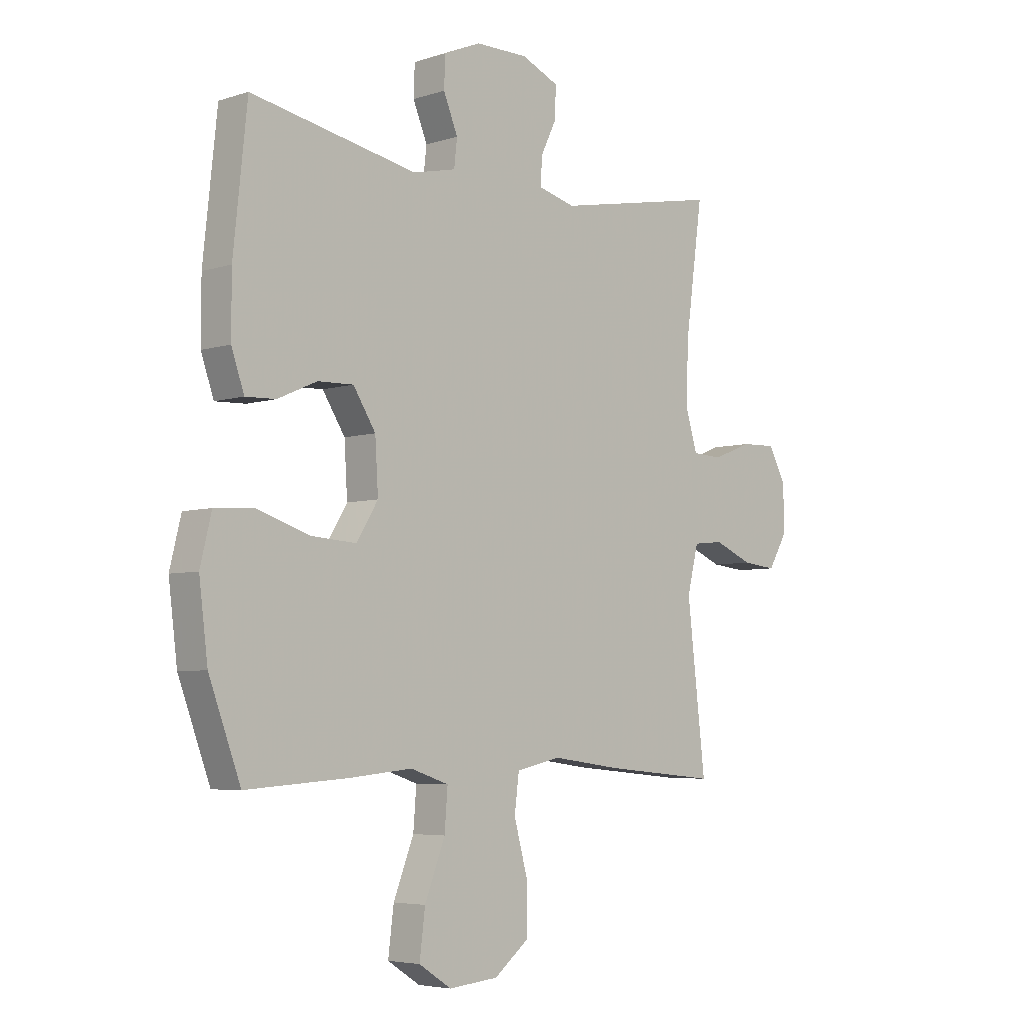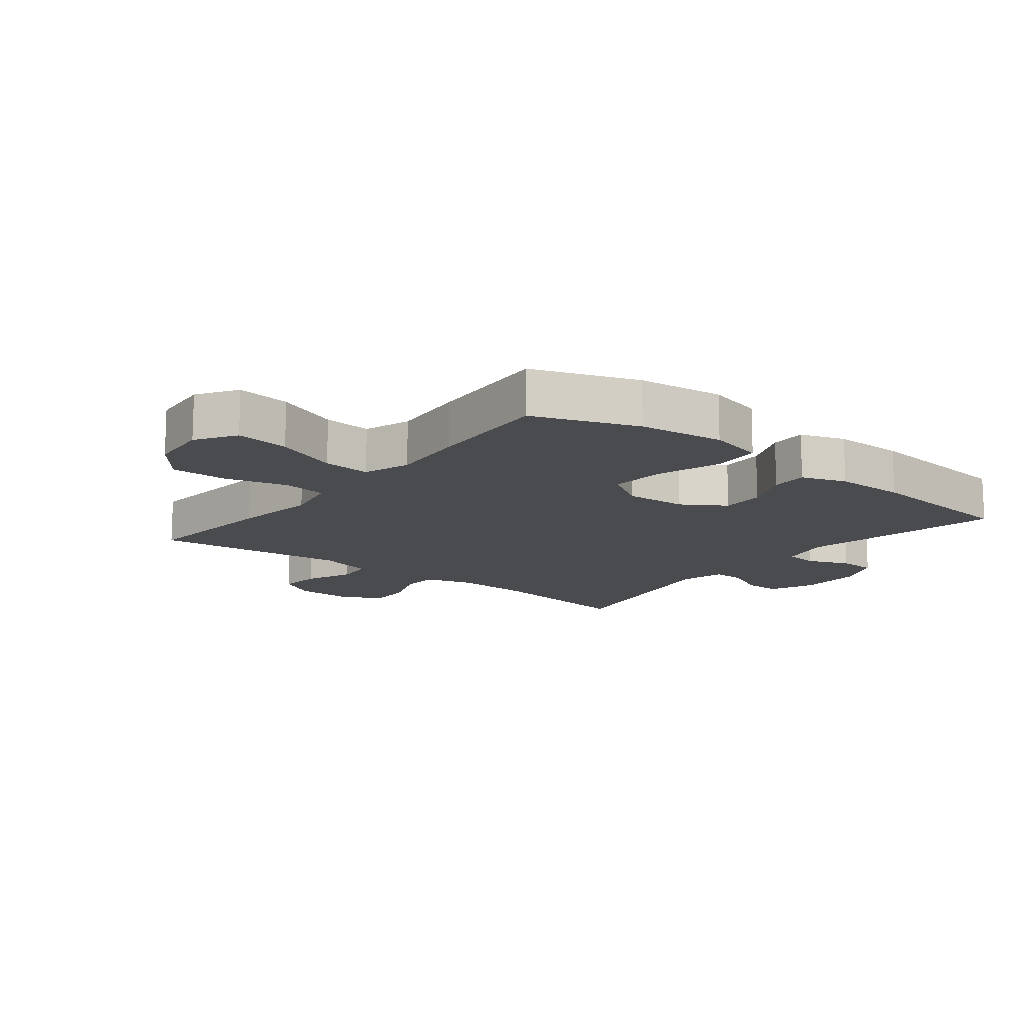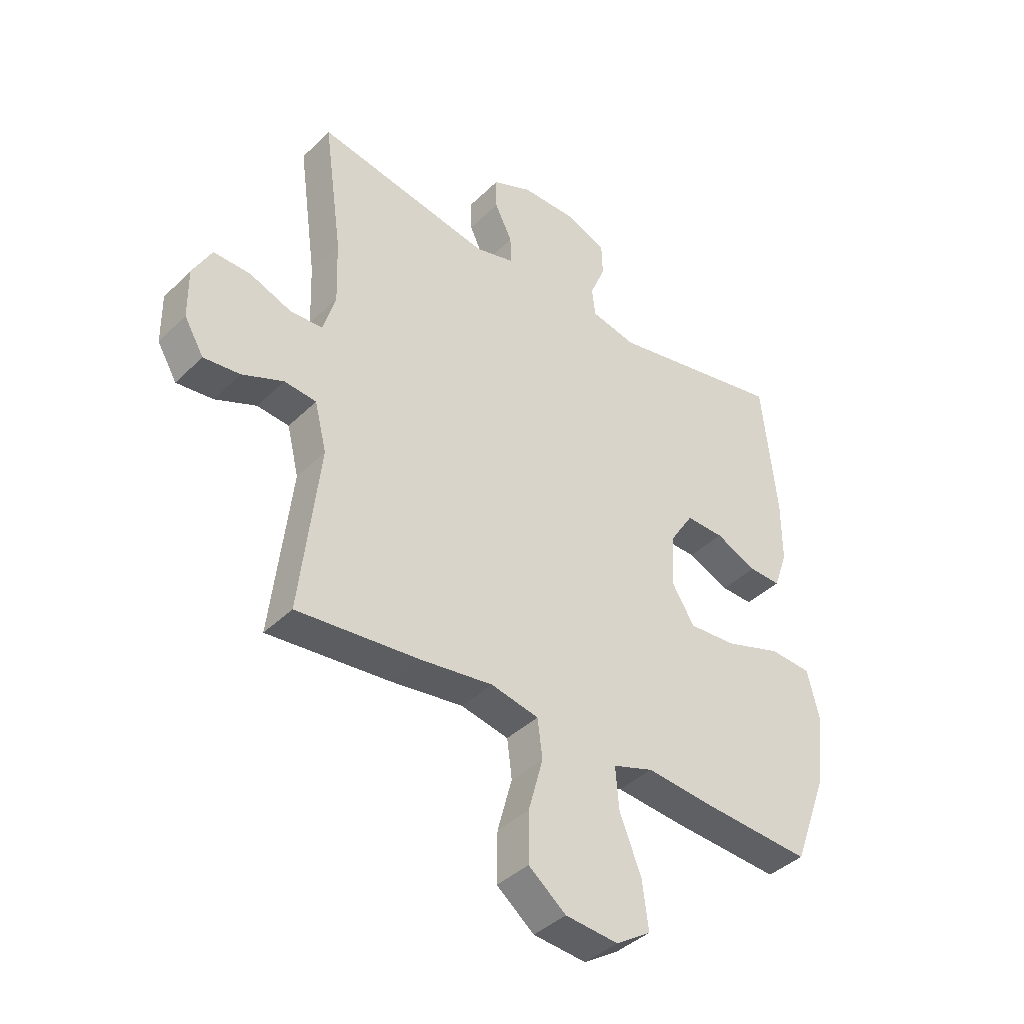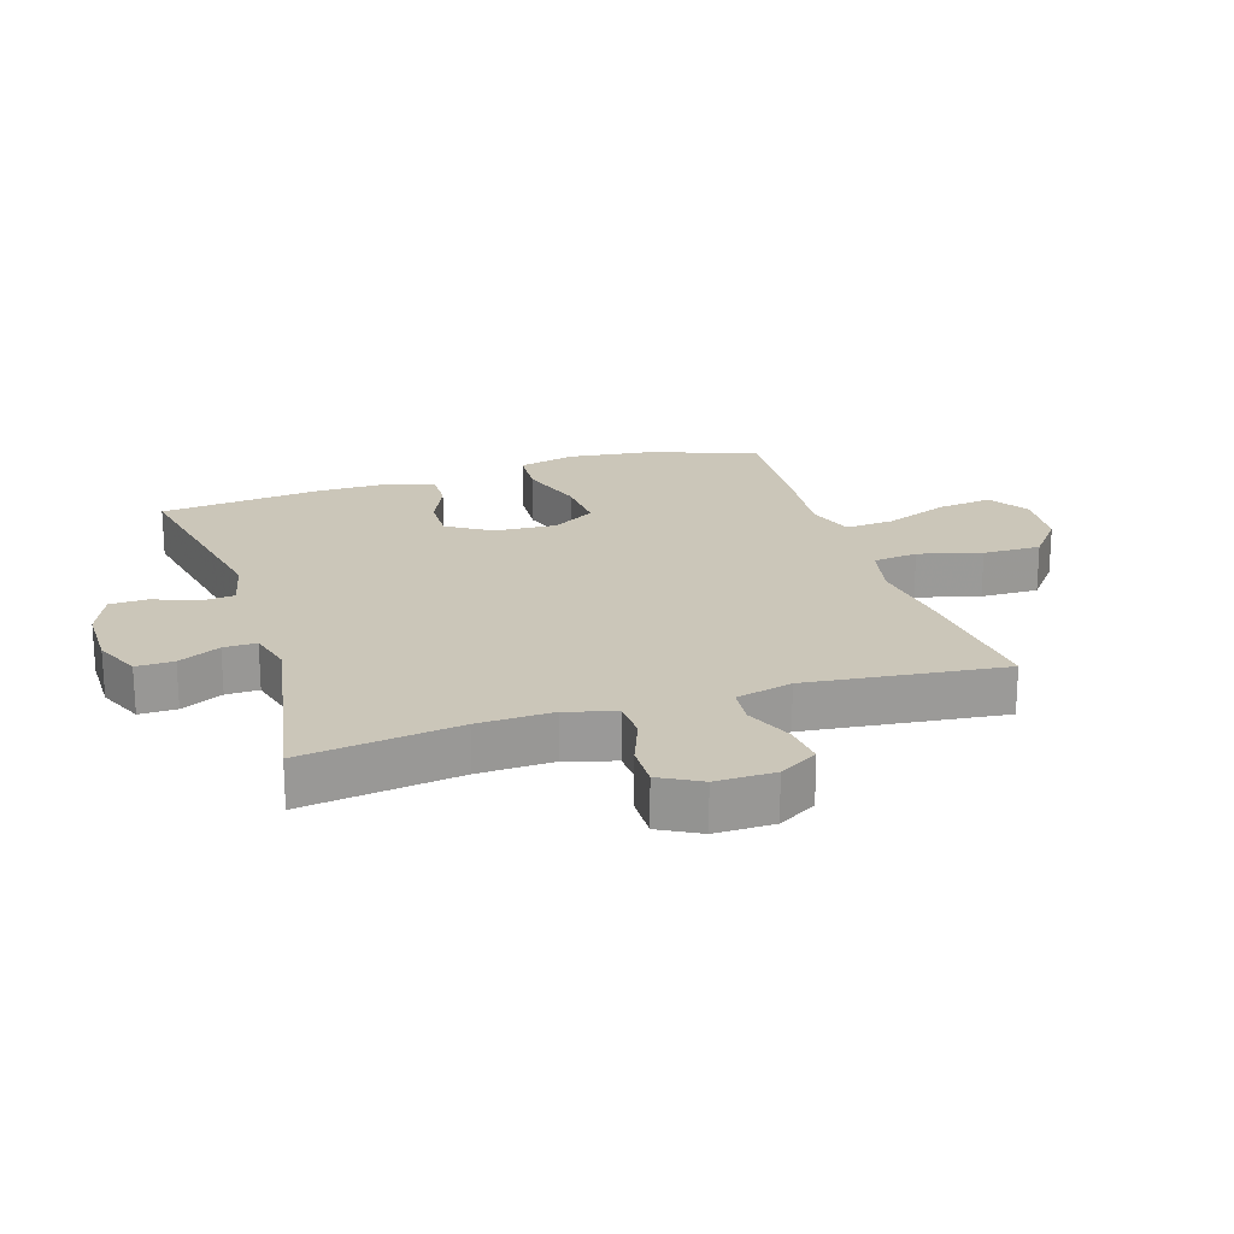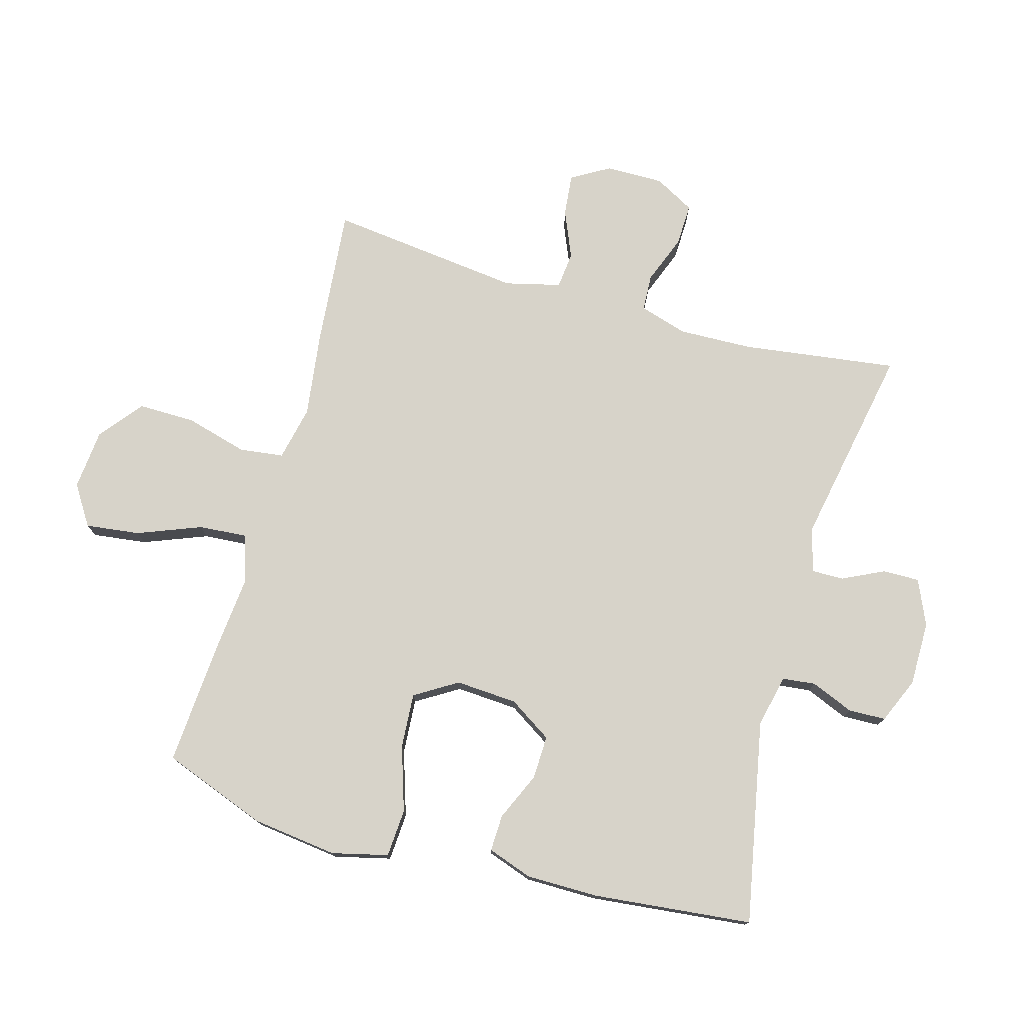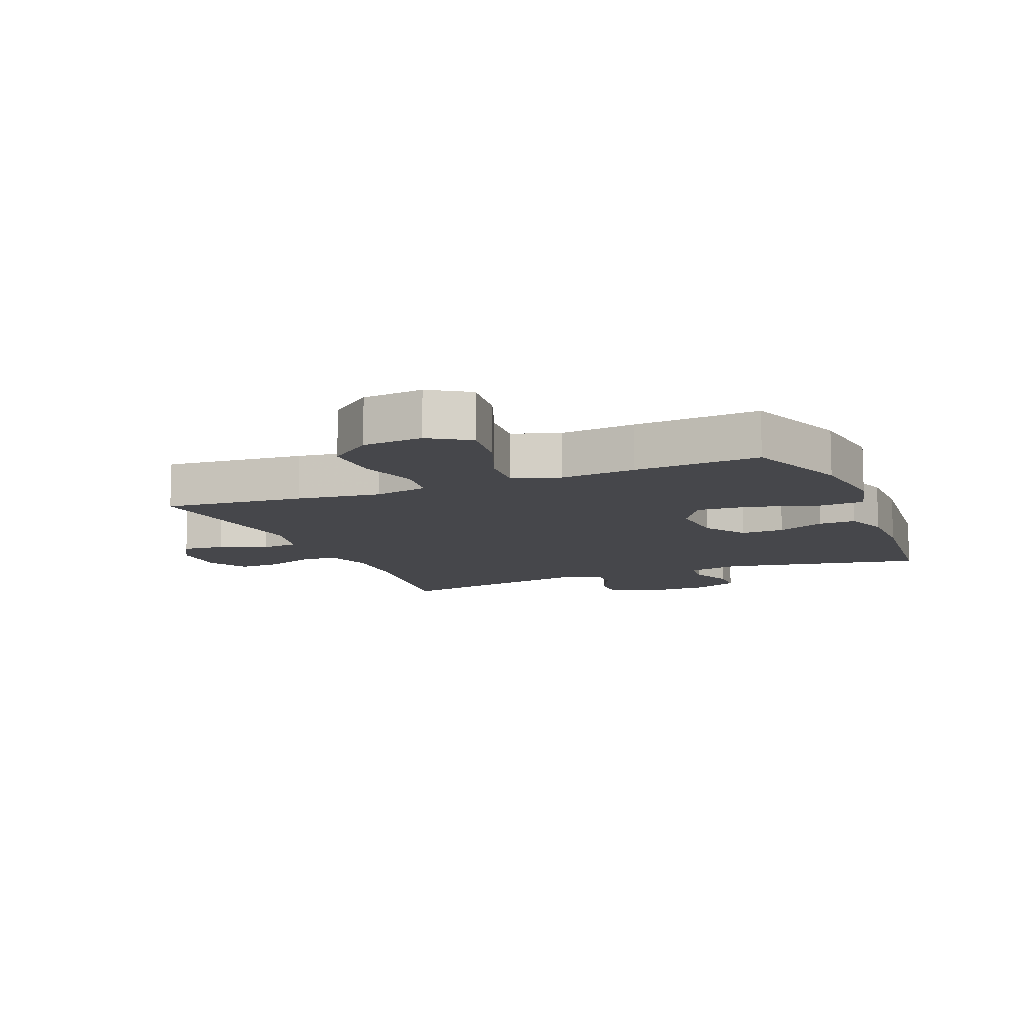
<metadata>
{"format":"obj","ext":"obj","renderer":"f3d","projection":"perspective","resolution":1024,"background":"white","views":[{"elev":-5.1,"azim":-45.1,"up":"+Z"},{"elev":-13.8,"azim":-128.5,"up":"+Y"},{"elev":-40.1,"azim":139.9,"up":"+Z"},{"elev":21.0,"azim":72.3,"up":"+Y"},{"elev":76.3,"azim":-74.2,"up":"+Y"},{"elev":-10.7,"azim":-157.6,"up":"+Y"}]}
</metadata>
<code>
v 0.5 0.07 -0.5
v 0.275 0.07 -0.479
v 0.141 0.07 -0.461
v 0.053 0.07 -0.48
v 0.044 0.07 -0.551
v 0.071 0.07 -0.65
v 0.072 0.07 -0.742
v 0.003 0.07 -0.797
v -0.094 0.07 -0.806
v -0.158 0.07 -0.765
v -0.147 0.07 -0.678
v -0.107 0.07 -0.576
v -0.101 0.07 -0.499
v -0.176 0.07 -0.474
v -0.298 0.07 -0.486
v -0.5 0.07 -0.5
v -0.562 0.07 -0.333
v -0.579 0.07 -0.196
v -0.557 0.07 -0.106
v -0.48 0.07 -0.101
v -0.376 0.07 -0.135
v -0.288 0.07 -0.141
v -0.246 0.07 -0.073
v -0.252 0.07 0.026
v -0.296 0.07 0.095
v -0.366 0.07 0.093
v -0.443 0.07 0.059
v -0.502 0.07 0.057
v -0.527 0.07 0.129
v -0.527 0.07 0.244
v -0.5 0.07 0.5
v -0.174 0.07 0.436
v -0.09 0.07 0.455
v -0.084 0.07 0.508
v -0.112 0.07 0.576
v -0.11 0.07 0.636
v -0.037 0.07 0.667
v 0.066 0.07 0.667
v 0.139 0.07 0.635
v 0.138 0.07 0.576
v 0.106 0.07 0.51
v 0.105 0.07 0.458
v 0.177 0.07 0.439
v 0.5 0.07 0.5
v 0.466 0.07 0.252
v 0.462 0.07 0.133
v 0.485 0.07 0.056
v 0.544 0.07 0.053
v 0.622 0.07 0.083
v 0.69 0.07 0.085
v 0.725 0.07 0.021
v 0.724 0.07 -0.072
v 0.688 0.07 -0.133
v 0.621 0.07 -0.126
v 0.545 0.07 -0.094
v 0.486 0.07 -0.1
v 0.464 0.07 -0.189
v 0.5 0 -0.5
v 0.275 0 -0.479
v 0.141 0 -0.461
v 0.053 0 -0.48
v 0.044 0 -0.551
v 0.071 0 -0.65
v 0.072 0 -0.742
v 0.003 0 -0.797
v -0.094 0 -0.806
v -0.158 0 -0.765
v -0.147 0 -0.678
v -0.107 0 -0.576
v -0.101 0 -0.499
v -0.176 0 -0.474
v -0.298 0 -0.486
v -0.5 0 -0.5
v -0.562 0 -0.333
v -0.579 0 -0.196
v -0.557 0 -0.106
v -0.48 0 -0.101
v -0.376 0 -0.135
v -0.288 0 -0.141
v -0.246 0 -0.073
v -0.252 0 0.026
v -0.296 0 0.095
v -0.366 0 0.093
v -0.443 0 0.059
v -0.502 0 0.057
v -0.527 0 0.129
v -0.527 0 0.244
v -0.5 0 0.5
v -0.174 0 0.436
v -0.09 0 0.455
v -0.084 0 0.508
v -0.112 0 0.576
v -0.11 0 0.636
v -0.037 0 0.667
v 0.066 0 0.667
v 0.139 0 0.635
v 0.138 0 0.576
v 0.106 0 0.51
v 0.105 0 0.458
v 0.177 0 0.439
v 0.5 0 0.5
v 0.466 0 0.252
v 0.462 0 0.133
v 0.485 0 0.056
v 0.544 0 0.053
v 0.622 0 0.083
v 0.69 0 0.085
v 0.725 0 0.021
v 0.724 0 -0.072
v 0.688 0 -0.133
v 0.621 0 -0.126
v 0.545 0 -0.094
v 0.486 0 -0.1
v 0.464 0 -0.189
f 52 53 54 55
f 52 55 56
f 51 52 56
f 48 49 50 51
f 47 48 51 56
f 46 47 56 57
f 43 44 45
f 42 43 45 46
f 38 39 40 41
f 38 41 42
f 37 38 42
f 34 35 36 37
f 33 34 37 42
f 32 33 42 46
f 26 27 28 29
f 25 26 29 30
f 18 19 20 21
f 18 21 22
f 17 18 22
f 14 15 16 17
f 13 14 17 22
f 9 10 11 12
f 9 12 13
f 8 9 13
f 5 6 7 8
f 4 5 8 13
f 3 4 13 22
f 57 1 2 3
f 25 30 31 32
f 24 25 32 46
f 23 24 46 57
f 3 22 23 57
f 112 111 110 109
f 113 112 109
f 113 109 108
f 108 107 106 105
f 113 108 105 104
f 114 113 104 103
f 102 101 100
f 103 102 100 99
f 98 97 96 95
f 99 98 95
f 99 95 94
f 94 93 92 91
f 99 94 91 90
f 103 99 90 89
f 86 85 84 83
f 87 86 83 82
f 78 77 76 75
f 79 78 75
f 79 75 74
f 74 73 72 71
f 79 74 71 70
f 69 68 67 66
f 70 69 66
f 70 66 65
f 65 64 63 62
f 70 65 62 61
f 79 70 61 60
f 60 59 58 114
f 89 88 87 82
f 103 89 82 81
f 114 103 81 80
f 114 80 79 60
f 1 58 59 2
f 2 59 60 3
f 3 60 61 4
f 4 61 62 5
f 5 62 63 6
f 6 63 64 7
f 7 64 65 8
f 8 65 66 9
f 9 66 67 10
f 10 67 68 11
f 11 68 69 12
f 12 69 70 13
f 13 70 71 14
f 14 71 72 15
f 15 72 73 16
f 16 73 74 17
f 17 74 75 18
f 18 75 76 19
f 19 76 77 20
f 20 77 78 21
f 21 78 79 22
f 22 79 80 23
f 23 80 81 24
f 24 81 82 25
f 25 82 83 26
f 26 83 84 27
f 27 84 85 28
f 28 85 86 29
f 29 86 87 30
f 30 87 88 31
f 31 88 89 32
f 32 89 90 33
f 33 90 91 34
f 34 91 92 35
f 35 92 93 36
f 36 93 94 37
f 37 94 95 38
f 38 95 96 39
f 39 96 97 40
f 40 97 98 41
f 41 98 99 42
f 42 99 100 43
f 43 100 101 44
f 44 101 102 45
f 45 102 103 46
f 46 103 104 47
f 47 104 105 48
f 48 105 106 49
f 49 106 107 50
f 50 107 108 51
f 51 108 109 52
f 52 109 110 53
f 53 110 111 54
f 54 111 112 55
f 55 112 113 56
f 56 113 114 57
f 57 114 58 1

</code>
